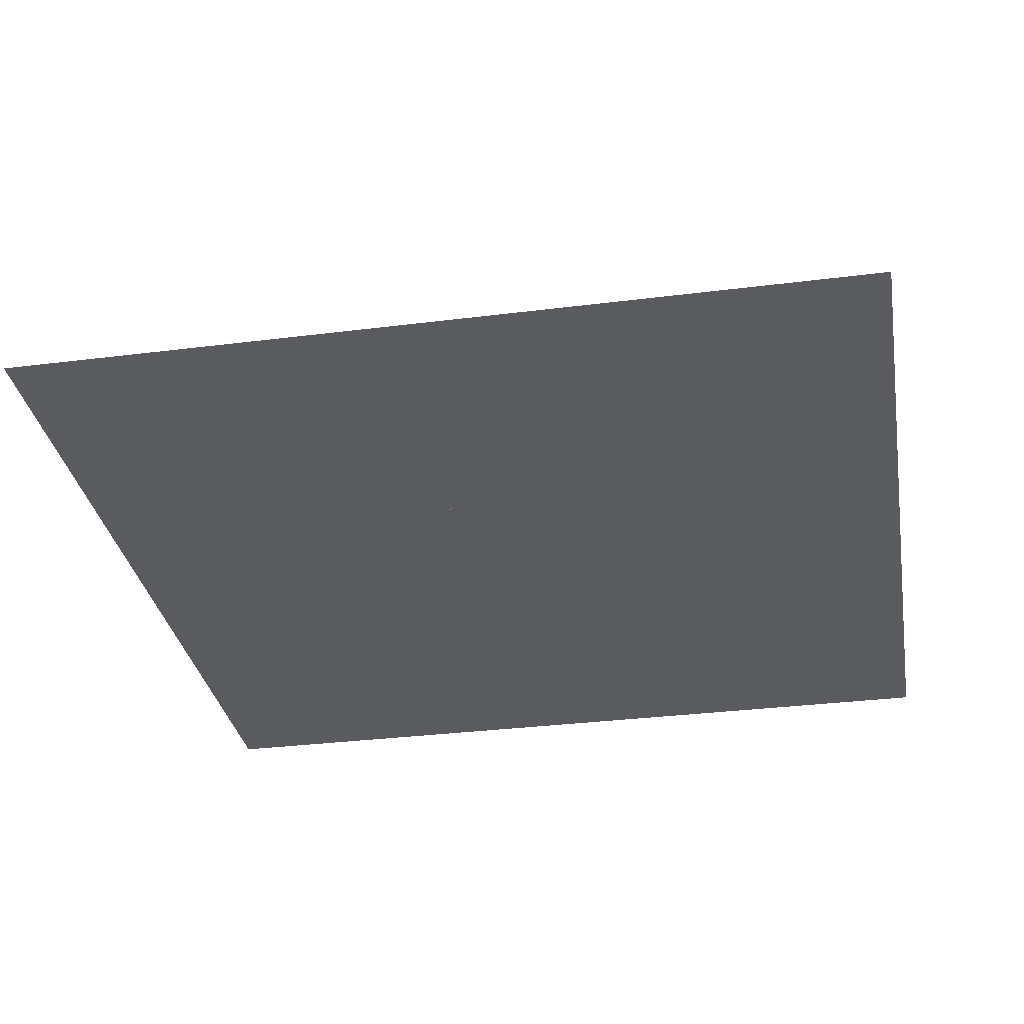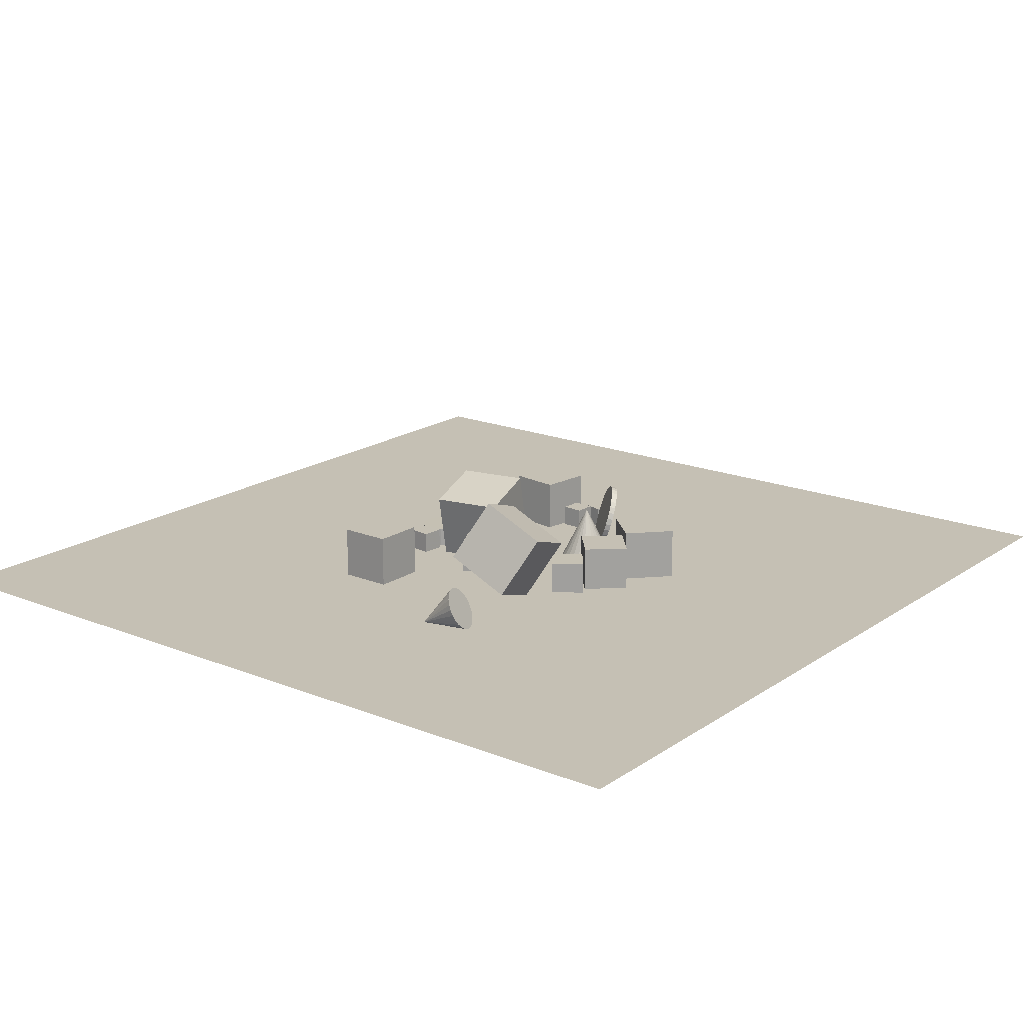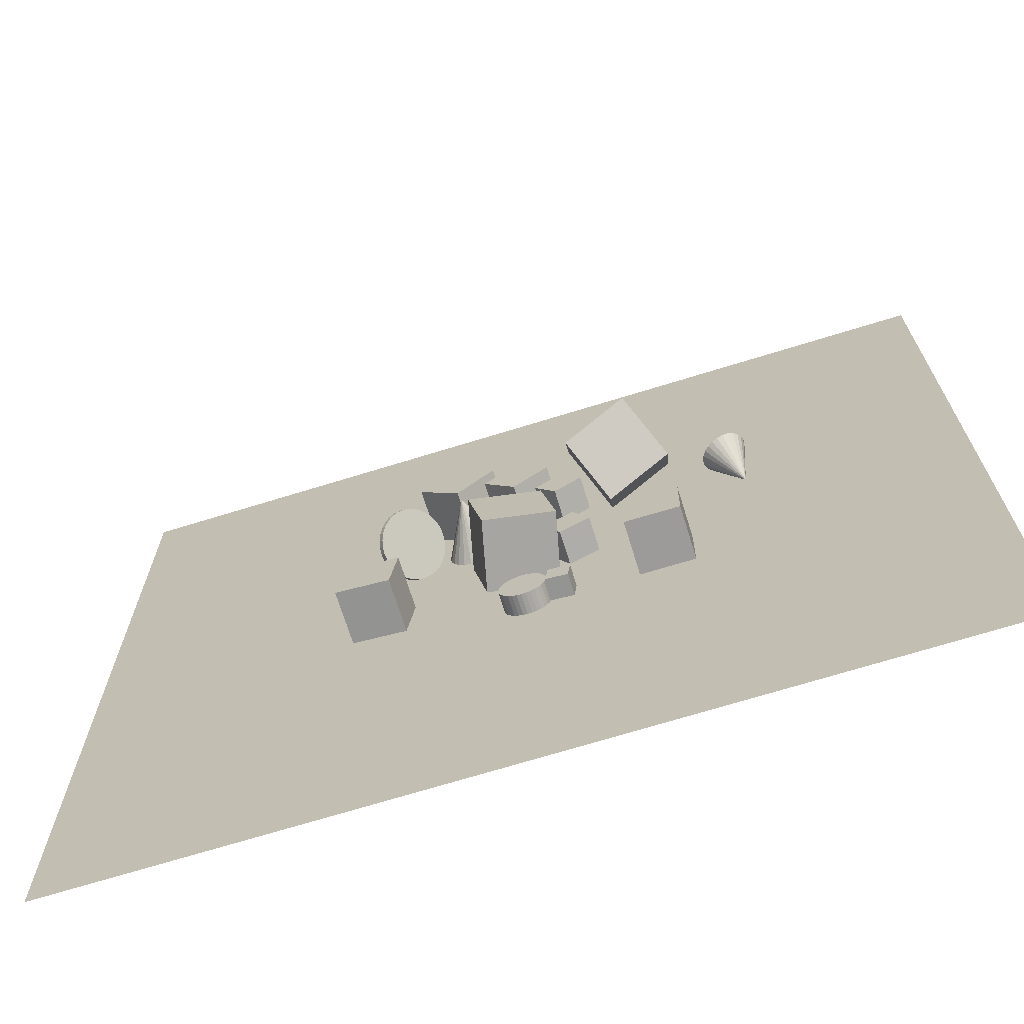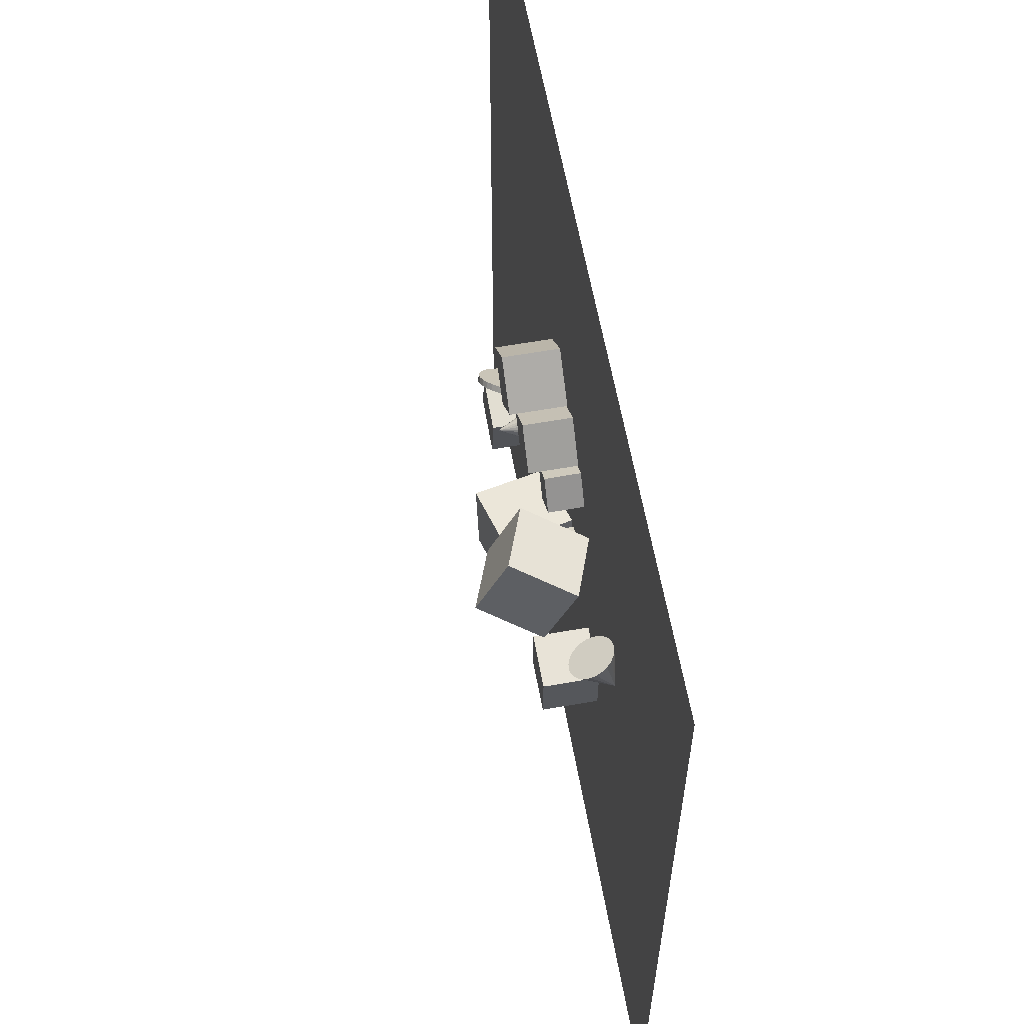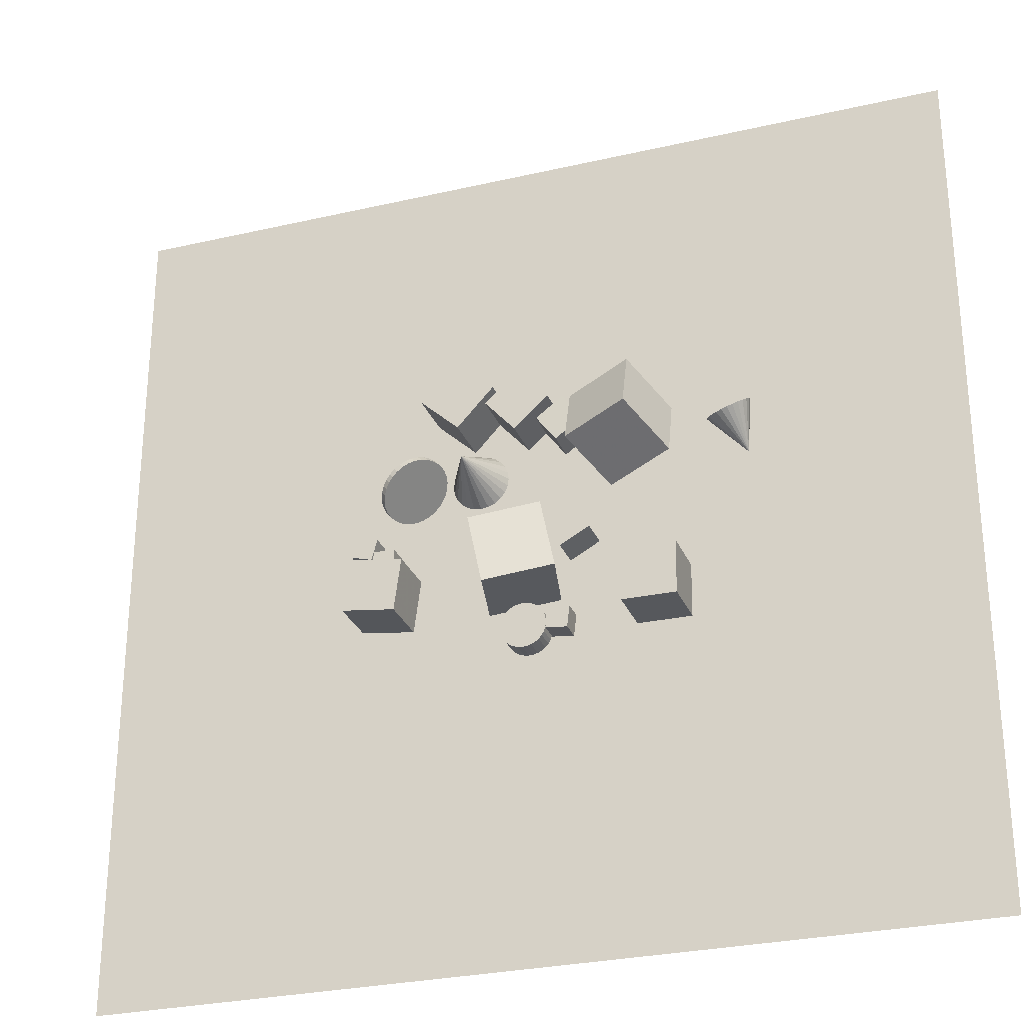
<metadata>
{"format":"obj","ext":"obj","renderer":"f3d","projection":"perspective","resolution":1024,"background":"white","views":[{"elev":-32.5,"azim":-80.0,"up":"+Z"},{"elev":18.2,"azim":127.8,"up":"+Z"},{"elev":-70.1,"azim":17.2,"up":"+Y"},{"elev":60.9,"azim":79.8,"up":"+Y"},{"elev":-28.4,"azim":19.2,"up":"+Y"}]}
</metadata>
<code>
v -1.01 13.92 -2.497
v -1.134 13.62 -2.497
v -1.333 13.36 -2.497
v -1.592 13.16 -2.497
v -1.894 13.03 -2.497
v -2.219 12.99 -2.497
v -2.544 13.03 -2.497
v -2.222 14.24 0.01172
v -2.846 13.15 -2.497
v -3.107 13.35 -2.497
v -3.307 13.61 -2.497
v -3.433 13.91 -2.497
v -3.477 14.24 -2.497
v -3.435 14.56 -2.497
v -3.31 14.87 -2.497
v -3.112 15.13 -2.497
v -2.852 15.33 -2.497
v -2.55 15.45 -2.497
v -2.226 15.5 -2.497
v -1.901 15.45 -2.497
v -1.598 15.33 -2.497
v -1.338 15.13 -2.497
v -1.138 14.87 -2.497
v -1.011 14.57 -2.497
v -0.9678 14.25 -2.497
f 24 8 25
f 1 8 2
f 23 8 24
f 22 8 23
f 21 8 22
f 20 8 21
f 19 8 20
f 18 8 19
f 17 8 18
f 16 8 17
f 15 8 16
f 14 8 15
f 13 8 14
f 12 8 13
f 11 8 12
f 10 8 11
f 9 8 10
f 7 8 9
f 6 8 7
f 5 8 6
f 4 8 5
f 3 8 4
f 25 8 1
f 2 8 3
f 9 17 25
f 25 1 2
f 2 3 4
f 4 5 6
f 6 7 4
f 9 10 11
f 11 12 13
f 13 14 15
f 15 16 13
f 17 18 19
f 19 20 17
f 21 22 23
f 23 24 21
f 25 2 4
f 4 7 9
f 9 11 17
f 13 16 17
f 17 20 21
f 21 24 25
f 25 4 9
f 11 13 17
f 17 21 25
v 2.797 15.85 -2.549
v 1.924 17.02 -2.546
v 2.806 15.86 -1.091
v 1.932 17.02 -1.089
v 1.63 14.98 -2.54
v 0.7567 16.15 -2.537
v 1.639 14.98 -1.082
v 0.7654 16.15 -1.08
f 29 28 26
f 29 33 32
f 31 30 32
f 31 27 26
f 28 32 30
f 31 33 29
f 27 29 26
f 28 29 32
f 33 31 32
f 30 31 26
f 26 28 30
f 27 31 29
v 1.773 9.843 -2.536
v 1.771 9.845 -1.079
v 1.07 11.12 -2.539
v 1.069 11.12 -1.082
v 3.05 10.55 -2.537
v 3.049 10.55 -1.079
v 2.347 11.82 -2.54
v 2.346 11.83 -1.082
f 37 36 34
f 41 40 36
f 39 38 40
f 35 34 38
f 34 36 40
f 41 37 35
f 35 37 34
f 37 41 36
f 41 39 40
f 39 35 38
f 38 34 40
f 39 41 35
v 2.624 16.26 -0.01055
v 2.821 13.54 1.348
v 5.43 16.95 0.9719
v 5.627 14.23 2.33
v 3.81 15.08 -2.562
v 4.007 12.35 -1.203
v 6.616 15.77 -1.579
v 6.813 13.04 -0.2209
f 43 45 44
f 45 49 48
f 47 46 48
f 43 42 46
f 44 48 46
f 49 45 43
f 42 43 44
f 44 45 48
f 49 47 48
f 47 43 46
f 42 44 46
f 47 49 43
v -2.183 10.47 -1.848
v -1.567 7.478 -1.847
v -1.5 10.61 1.123
v -0.8839 7.62 1.124
v 0.7275 11.07 -2.546
v 1.343 8.078 -2.545
v 1.411 11.21 0.4254
v 2.027 8.219 0.4264
f 53 52 50
f 53 57 56
f 55 54 56
f 51 50 54
f 52 56 54
f 57 53 51
f 51 53 50
f 52 53 56
f 57 55 56
f 55 51 54
f 50 52 54
f 55 57 51
v -6.767 11.23 -2.537
v -6.81 10.29 -2.537
v -6.767 11.23 -1.592
v -6.811 10.29 -1.592
v -5.823 11.19 -2.537
v -5.866 10.24 -2.537
v -5.823 11.19 -1.592
v -5.867 10.24 -1.592
f 61 60 58
f 61 65 64
f 63 62 64
f 59 58 62
f 60 64 62
f 63 65 61
f 59 61 58
f 60 61 64
f 65 63 64
f 63 59 62
f 58 60 62
f 59 63 61
v -0.2093 7.736 -2.538
v -0.2088 7.733 -1.654
v -0.01364 7.748 -2.538
v -0.0131 7.745 -1.654
v 0.1806 7.721 -2.538
v 0.1811 7.718 -1.654
v 0.3659 7.657 -2.539
v 0.3664 7.654 -1.654
v 0.5351 7.558 -2.539
v 0.5356 7.555 -1.655
v 0.6818 7.428 -2.54
v 0.6823 7.425 -1.655
v 0.8002 7.272 -2.54
v 0.8008 7.269 -1.656
v 0.886 7.096 -2.541
v 0.8865 7.093 -1.657
v 0.9357 6.906 -2.541
v 0.9362 6.903 -1.657
v 0.9474 6.71 -2.542
v 0.948 6.707 -1.658
v 0.9208 6.516 -2.543
v 0.9213 6.513 -1.659
v 0.8568 6.331 -2.543
v 0.8573 6.328 -1.659
v 0.7578 6.162 -2.544
v 0.7583 6.159 -1.66
v 0.6277 6.015 -2.544
v 0.6283 6.012 -1.66
v 0.4716 5.896 -2.545
v 0.4721 5.893 -1.66
v 0.2953 5.811 -2.545
v 0.2958 5.808 -1.661
v 0.1056 5.761 -2.545
v 0.1062 5.758 -1.661
v -0.09003 5.749 -2.545
v -0.08949 5.746 -1.661
v -0.2842 5.776 -2.545
v -0.2837 5.773 -1.66
v -0.4695 5.84 -2.544
v -0.469 5.837 -1.66
v -0.6388 5.939 -2.544
v -0.6382 5.936 -1.66
v -0.7854 6.069 -2.543
v -0.7849 6.066 -1.659
v -0.9039 6.225 -2.543
v -0.9034 6.222 -1.658
v -0.9897 6.401 -2.542
v -0.9891 6.398 -1.658
v -1.039 6.591 -2.541
v -1.039 6.588 -1.657
v -1.051 6.787 -2.541
v -1.051 6.784 -1.656
v -1.024 6.981 -2.54
v -1.024 6.978 -1.656
v -0.9604 7.166 -2.539
v -0.9599 7.163 -1.655
v -0.8615 7.335 -2.539
v -0.8609 7.332 -1.655
v -0.7314 7.482 -2.539
v -0.7309 7.479 -1.654
v -0.5752 7.601 -2.538
v -0.5747 7.598 -1.654
v -0.399 7.686 -2.538
v -0.3984 7.683 -1.654
f 67 69 68
f 69 71 70
f 71 73 72
f 73 75 74
f 75 77 76
f 77 79 78
f 78 79 81
f 81 83 82
f 83 85 84
f 85 87 86
f 87 89 88
f 88 89 91
f 90 91 93
f 93 95 94
f 94 95 97
f 97 99 98
f 99 101 100
f 101 103 102
f 103 105 104
f 105 107 106
f 107 109 108
f 109 111 110
f 110 111 113
f 113 115 114
f 115 117 116
f 116 117 119
f 119 121 120
f 121 123 122
f 123 125 124
f 125 127 126
f 95 87 71
f 129 67 66
f 127 129 128
f 104 112 128
f 66 67 68
f 68 69 70
f 70 71 72
f 72 73 74
f 74 75 76
f 76 77 78
f 80 78 81
f 80 81 82
f 82 83 84
f 84 85 86
f 86 87 88
f 90 88 91
f 92 90 93
f 92 93 94
f 96 94 97
f 96 97 98
f 98 99 100
f 100 101 102
f 102 103 104
f 104 105 106
f 106 107 108
f 108 109 110
f 112 110 113
f 112 113 114
f 114 115 116
f 118 116 119
f 118 119 120
f 120 121 122
f 122 123 124
f 124 125 126
f 71 69 67
f 67 129 127
f 127 125 123
f 123 121 119
f 119 117 111
f 115 113 111
f 111 109 107
f 107 105 103
f 103 101 95
f 99 97 95
f 95 93 91
f 91 89 87
f 87 85 83
f 83 81 79
f 79 77 71
f 75 73 71
f 71 67 103
f 127 123 119
f 117 115 111
f 111 107 119
f 101 99 95
f 95 91 87
f 87 83 71
f 77 75 71
f 67 127 119
f 119 107 67
f 103 95 71
f 83 79 71
f 67 107 103
f 128 129 66
f 126 127 128
f 128 66 68
f 68 70 72
f 72 74 76
f 76 78 80
f 80 82 84
f 84 86 80
f 88 90 92
f 92 94 88
f 96 98 100
f 100 102 104
f 104 106 108
f 108 110 104
f 112 114 116
f 116 118 120
f 120 122 128
f 124 126 128
f 128 68 72
f 72 76 128
f 80 86 88
f 88 94 96
f 96 100 128
f 104 110 112
f 112 116 128
f 122 124 128
f 128 76 80
f 80 88 96
f 100 104 128
f 116 120 128
f 128 80 96
v -7.535 7.929 -0.2116
v -5.23 7.628 -0.2117
v -7.234 10.23 -0.2116
v -4.929 9.934 -0.2117
v -7.535 7.929 -2.537
v -5.23 7.628 -2.537
v -7.235 10.23 -2.537
v -4.929 9.934 -2.537
f 133 132 130
f 137 136 132
f 135 134 136
f 135 131 130
f 132 136 134
f 135 137 133
f 131 133 130
f 133 137 132
f 137 135 136
f 134 135 130
f 130 132 134
f 131 135 133
v -2.488 15.83 -2.537
v -2.488 15.83 -0.2116
v -4.188 17.41 -2.537
v -4.188 17.41 -0.2116
v -0.9018 17.53 -2.537
v -0.9019 17.53 -0.2115
v -2.602 19.11 -2.537
v -2.602 19.11 -0.2116
f 139 141 140
f 145 144 140
f 143 142 144
f 143 139 138
f 138 140 144
f 145 141 139
f 138 139 140
f 141 145 140
f 145 143 144
f 142 143 138
f 142 138 144
f 143 145 139
v 1.041 7.395 -2.543
v 1.979 7.289 -2.549
v 0.9342 6.456 -2.546
v 1.873 6.35 -2.552
v 1.046 7.392 -1.598
v 1.985 7.286 -1.604
v 0.9402 6.453 -1.601
v 1.879 6.347 -1.607
f 149 148 146
f 153 152 148
f 151 150 152
f 147 146 150
f 146 148 152
f 153 149 147
f 147 149 146
f 149 153 148
f 153 151 152
f 151 147 150
f 150 146 152
f 151 153 147
v 8.107 14.97 -1.614
v 8.177 14.87 -1.383
v 8.307 14.8 -1.167
v 8.487 14.77 -0.9813
v 8.706 14.77 -0.8393
v 8.949 14.8 -0.7501
v 9.199 14.87 -0.7199
v 9.635 13.6 -2.504
v 9.438 14.97 -0.7508
v 9.652 15.09 -0.8406
v 9.825 15.23 -0.9833
v 9.945 15.36 -1.169
v 10 15.5 -1.385
v 9.999 15.62 -1.617
v 9.929 15.72 -1.849
v 9.799 15.78 -2.065
v 9.619 15.82 -2.25
v 9.4 15.82 -2.392
v 9.157 15.78 -2.482
v 8.907 15.71 -2.512
v 8.668 15.61 -2.481
v 8.454 15.49 -2.391
v 8.281 15.36 -2.248
v 8.161 15.22 -2.063
v 8.102 15.09 -1.846
f 177 161 178
f 154 161 155
f 176 161 177
f 175 161 176
f 174 161 175
f 173 161 174
f 172 161 173
f 171 161 172
f 170 161 171
f 169 161 170
f 168 161 169
f 167 161 168
f 166 161 167
f 165 161 166
f 164 161 165
f 163 161 164
f 162 161 163
f 160 161 162
f 159 161 160
f 158 161 159
f 157 161 158
f 156 161 157
f 178 161 154
f 155 161 156
f 169 177 178
f 178 154 157
f 155 156 157
f 157 158 159
f 159 160 166
f 162 163 164
f 164 165 166
f 166 167 168
f 168 169 166
f 170 171 169
f 172 173 174
f 174 175 176
f 176 177 174
f 154 155 157
f 157 159 178
f 162 164 160
f 166 169 178
f 171 172 169
f 174 177 169
f 178 159 166
f 164 166 160
f 172 174 169
v -3.666 14.7 -1.119
v -3.507 14.52 -1.05
v -3.631 14.63 -1.407
v -3.472 14.44 -1.337
v -3.642 14.52 -1.685
v -3.483 14.33 -1.615
v -3.698 14.37 -1.942
v -3.539 14.18 -1.873
v -3.798 14.2 -2.169
v -3.639 14.02 -2.1
v -3.937 14.02 -2.357
v -3.778 13.83 -2.288
v -4.11 13.82 -2.499
v -3.951 13.63 -2.43
v -4.311 13.61 -2.589
v -4.152 13.43 -2.52
v -4.532 13.41 -2.624
v -4.373 13.23 -2.555
v -4.764 13.23 -2.603
v -4.605 13.04 -2.533
v -4.998 13.06 -2.525
v -4.839 12.87 -2.456
v -5.226 12.91 -2.395
v -5.067 12.72 -2.326
v -5.439 12.8 -2.217
v -5.279 12.61 -2.148
v -5.628 12.72 -1.999
v -5.468 12.53 -1.929
v -5.786 12.68 -1.747
v -5.627 12.49 -1.678
v -5.907 12.68 -1.473
v -5.748 12.49 -1.404
v -5.987 12.71 -1.187
v -5.828 12.53 -1.118
v -6.022 12.79 -0.8993
v -5.863 12.6 -0.8299
v -6.011 12.9 -0.6214
v -5.852 12.71 -0.552
v -5.955 13.04 -0.3639
v -5.796 12.86 -0.2945
v -5.856 13.21 -0.1368
v -5.696 13.02 -0.06737
v -5.716 13.4 0.05135
v -5.557 13.21 0.1208
v -5.543 13.6 0.1932
v -5.384 13.41 0.2626
v -5.342 13.8 0.2833
v -5.183 13.61 0.3527
v -5.122 14 0.3182
v -4.962 13.81 0.3876
v -4.889 14.19 0.2966
v -4.73 14 0.366
v -4.655 14.36 0.2192
v -4.496 14.17 0.2886
v -4.427 14.51 0.08916
v -4.268 14.32 0.1586
v -4.215 14.62 -0.08864
v -4.056 14.43 -0.01925
v -4.026 14.7 -0.3074
v -3.867 14.51 -0.238
v -3.868 14.74 -0.5586
v -3.708 14.55 -0.4892
v -3.746 14.74 -0.8326
v -3.587 14.55 -0.7632
f 180 182 181
f 182 184 183
f 183 184 186
f 185 186 188
f 188 190 189
f 190 192 191
f 192 194 193
f 194 196 195
f 196 198 197
f 198 200 199
f 200 202 201
f 202 204 203
f 204 206 205
f 205 206 208
f 208 210 209
f 210 212 211
f 211 212 214
f 214 216 215
f 215 216 218
f 217 218 220
f 220 222 221
f 221 222 224
f 224 226 225
f 225 226 228
f 227 228 230
f 229 230 232
f 232 234 233
f 234 236 235
f 235 236 238
f 237 238 240
f 212 200 182
f 242 180 179
f 239 240 242
f 209 237 241
f 179 180 181
f 181 182 183
f 185 183 186
f 187 185 188
f 187 188 189
f 189 190 191
f 191 192 193
f 193 194 195
f 195 196 197
f 197 198 199
f 199 200 201
f 201 202 203
f 203 204 205
f 207 205 208
f 207 208 209
f 209 210 211
f 213 211 214
f 213 214 215
f 217 215 218
f 219 217 220
f 219 220 221
f 223 221 224
f 223 224 225
f 227 225 228
f 229 227 230
f 231 229 232
f 231 232 233
f 233 234 235
f 237 235 238
f 239 237 240
f 184 182 186
f 180 242 182
f 240 238 182
f 236 234 232
f 232 230 228
f 228 226 232
f 224 222 216
f 220 218 216
f 216 214 212
f 212 210 208
f 208 206 204
f 204 202 208
f 200 198 196
f 196 194 200
f 192 190 188
f 188 186 182
f 182 242 240
f 238 236 232
f 232 226 182
f 222 220 216
f 216 212 182
f 208 202 200
f 200 194 192
f 192 188 182
f 182 238 232
f 226 224 216
f 212 208 200
f 200 192 182
f 182 226 216
f 241 242 179
f 241 239 242
f 241 179 183
f 181 183 179
f 185 187 189
f 189 191 185
f 193 195 197
f 197 199 193
f 201 203 199
f 205 207 209
f 209 211 213
f 213 215 209
f 217 219 215
f 221 223 225
f 225 227 233
f 229 231 233
f 233 235 237
f 237 239 241
f 241 183 193
f 185 191 193
f 193 199 203
f 203 205 209
f 209 215 219
f 219 221 225
f 227 229 233
f 233 237 225
f 183 185 193
f 193 203 209
f 209 219 237
f 225 237 219
f 241 193 209
v -7.781 11.14 -2.537
v -7.781 11.14 -1.592
v -7.521 12.05 -2.537
v -7.521 12.05 -1.592
v -6.872 10.88 -2.537
v -6.872 10.88 -1.592
v -6.612 11.79 -2.537
v -6.612 11.79 -1.592
f 244 246 245
f 250 249 245
f 248 247 249
f 244 243 247
f 245 249 247
f 250 246 244
f 243 244 245
f 246 250 245
f 250 248 249
f 248 244 247
f 243 245 247
f 248 250 244
v 4.605 6.478 -2.537
v 4.605 6.478 -0.2116
v 4.63 8.803 -2.537
v 4.63 8.803 -0.2116
v 6.93 6.453 -2.537
v 6.93 6.453 -0.2116
v 6.955 8.778 -2.537
v 6.955 8.778 -0.2116
f 254 253 251
f 254 258 257
f 258 256 255
f 252 251 255
f 251 253 257
f 258 254 252
f 252 254 251
f 253 254 257
f 257 258 255
f 256 252 255
f 255 251 257
f 256 258 252
v -1.364 17 -2.537
v -1.363 17 -0.537
v 0.1385 18.32 -2.539
v 0.1392 18.32 -0.5389
v -0.04383 15.5 -2.536
v -0.0431 15.5 -0.536
v 1.459 16.82 -2.538
v 1.459 16.82 -0.5379
f 260 262 261
f 266 265 261
f 266 264 263
f 260 259 263
f 261 265 263
f 264 266 262
f 259 260 261
f 262 266 261
f 265 266 263
f 264 260 263
f 259 261 263
f 260 264 262
v -18.87 -7.621 -2.577
v 18.87 -7.621 -2.577
v -18.87 30.12 -2.577
v 18.87 30.12 -2.577
f 268 270 269
f 267 268 269

</code>
